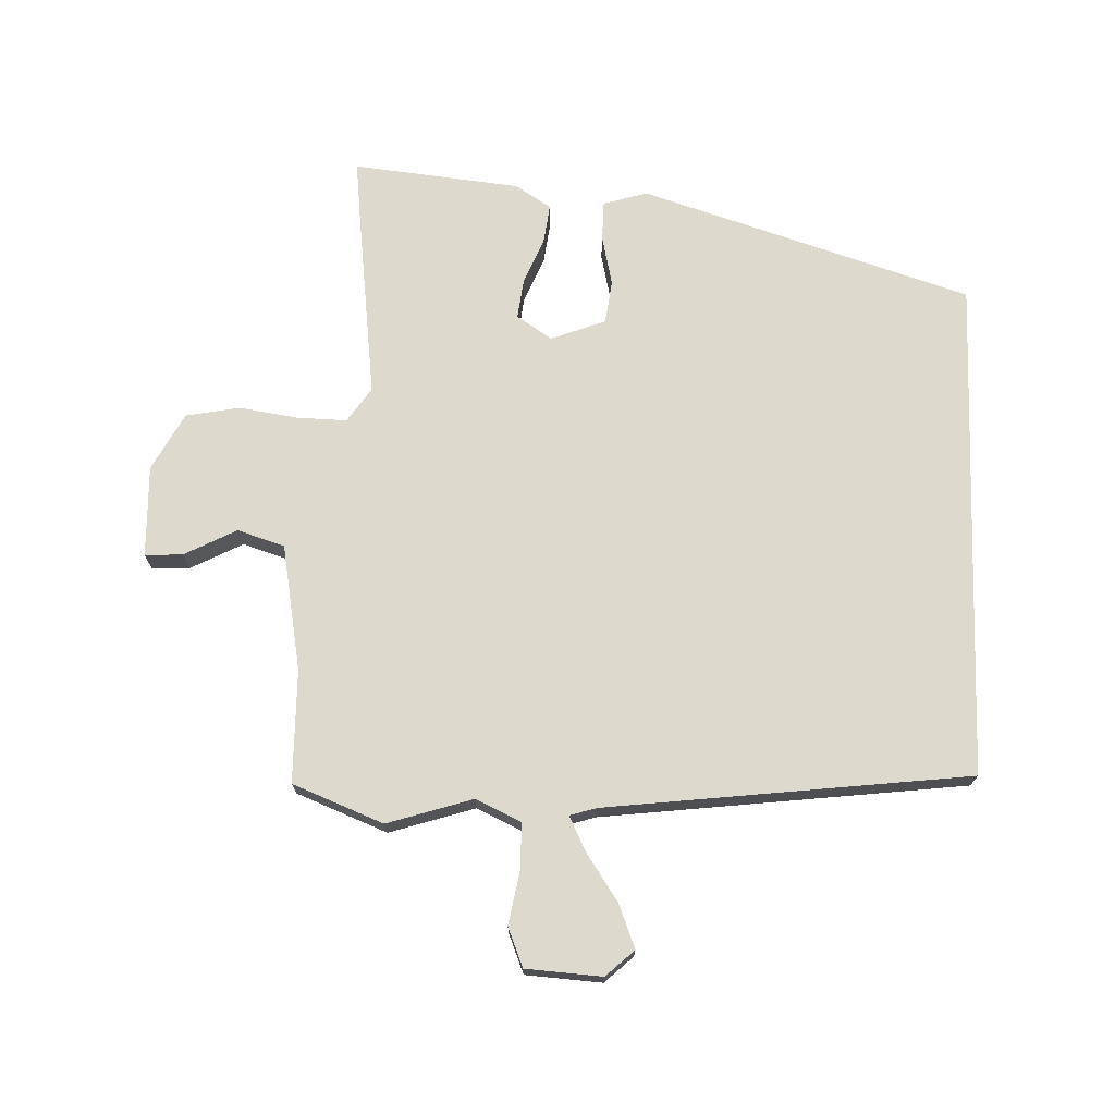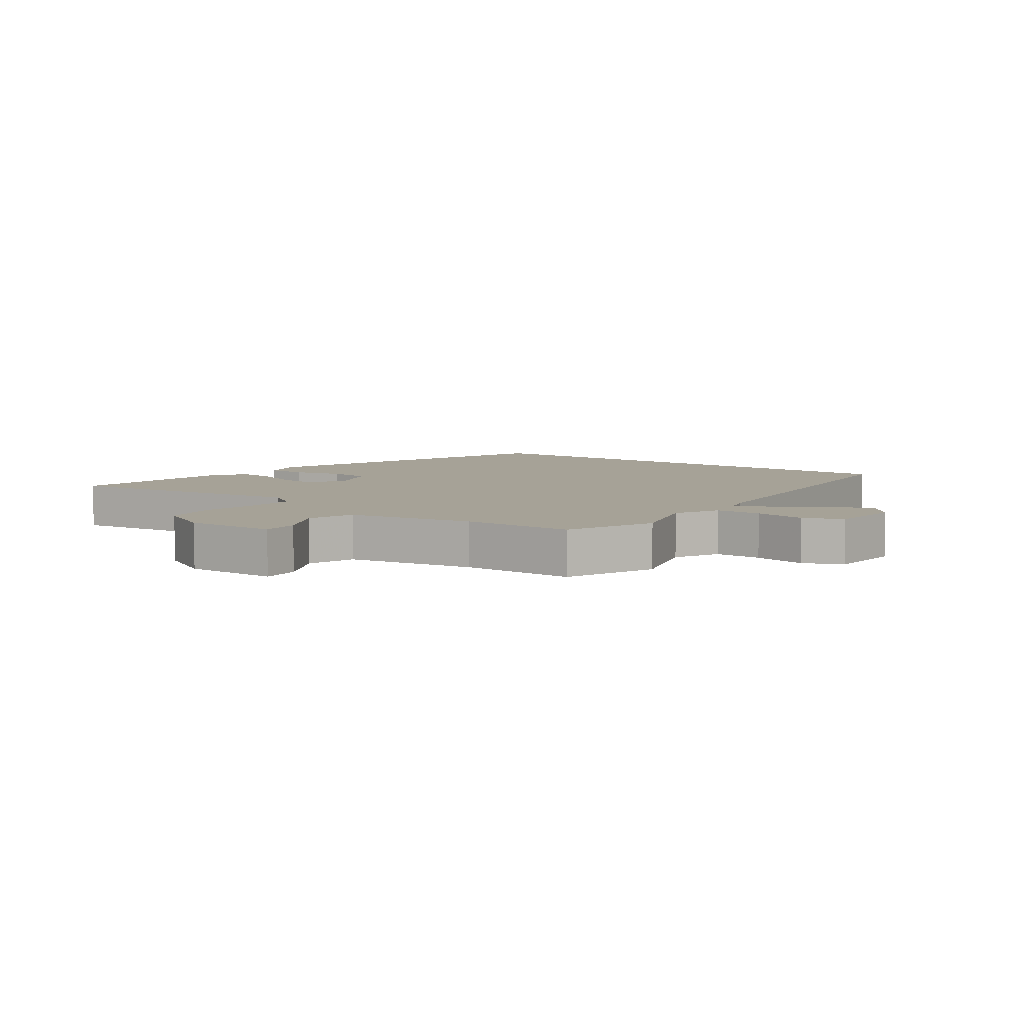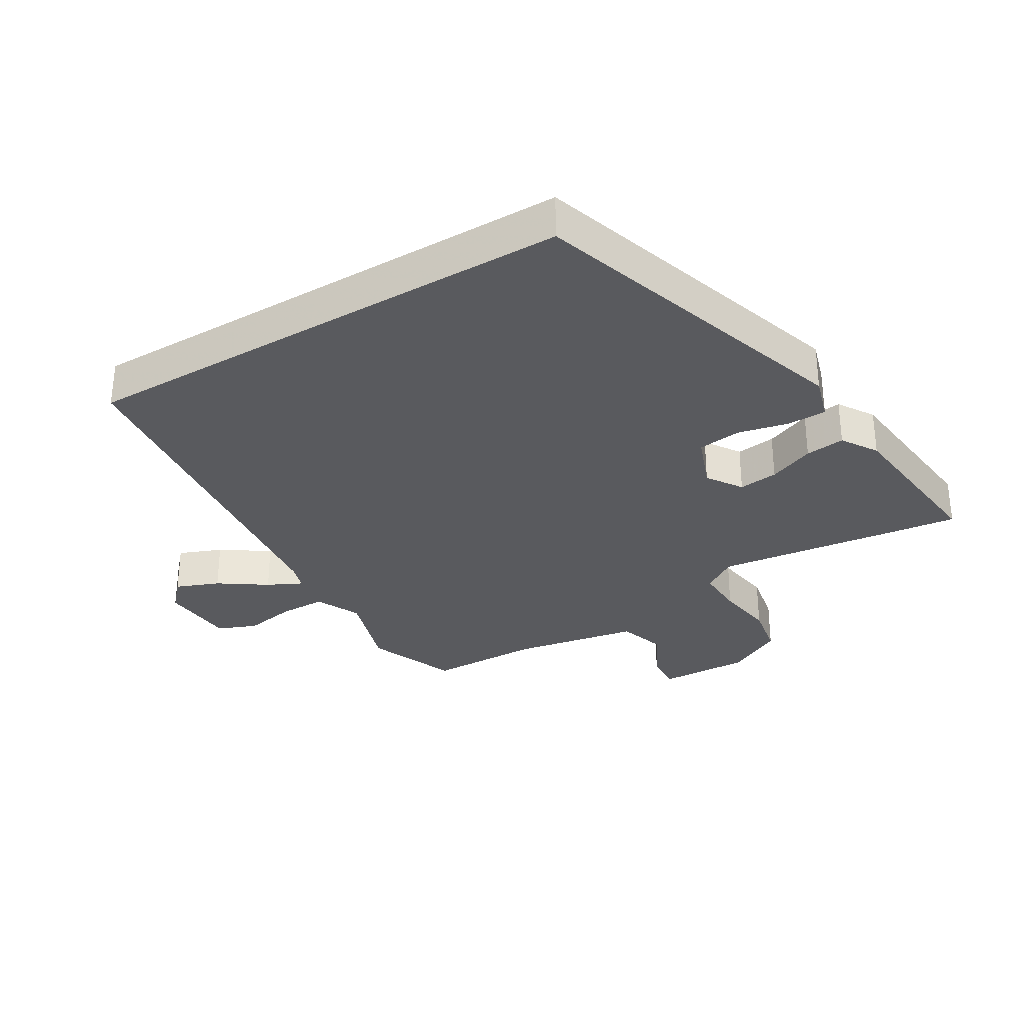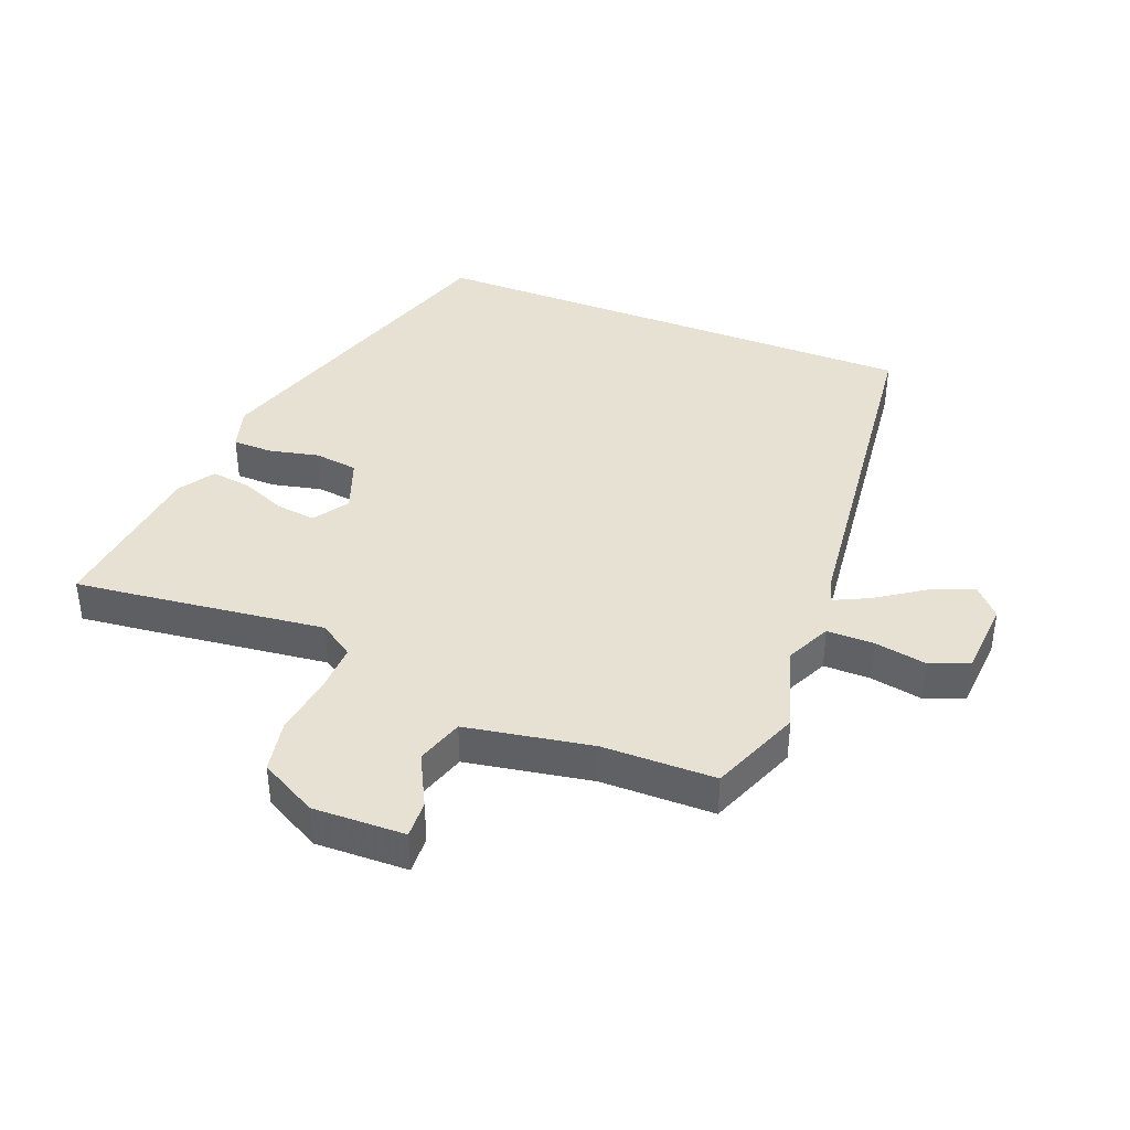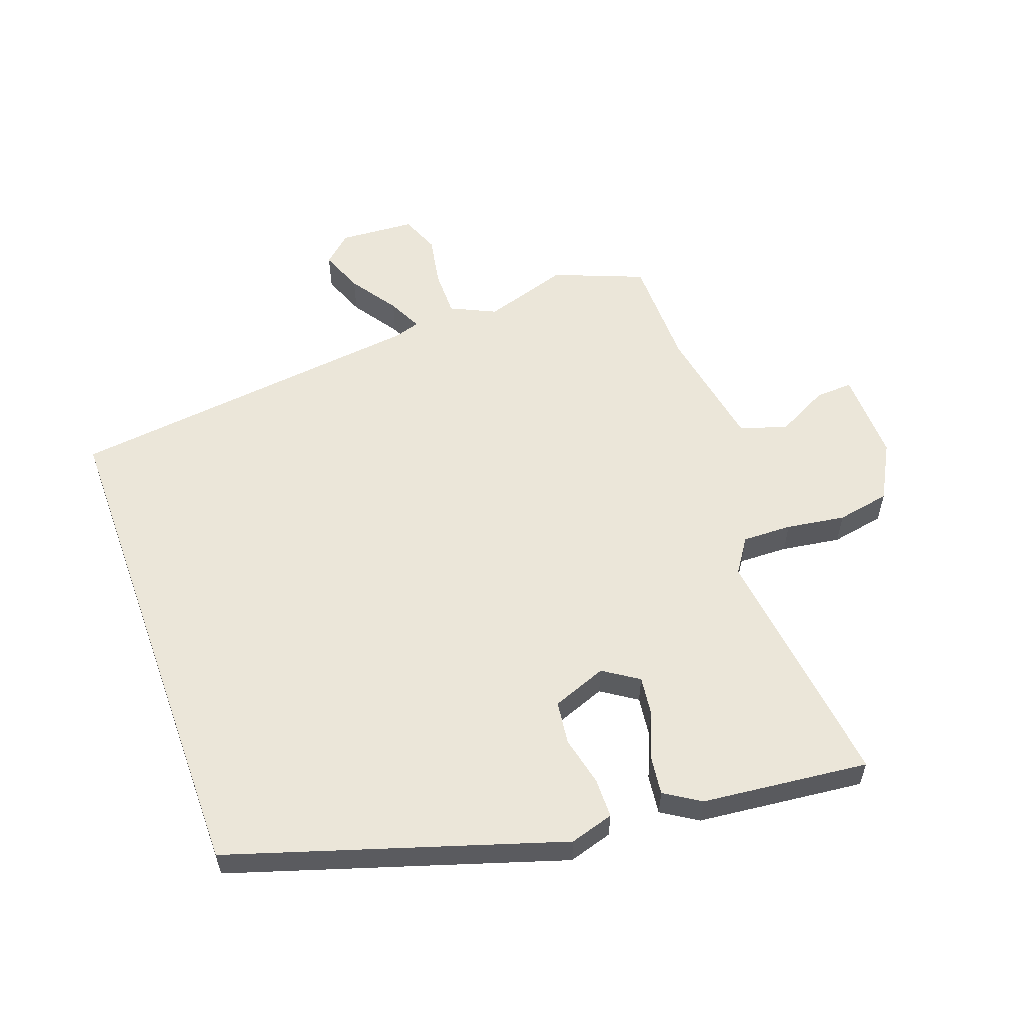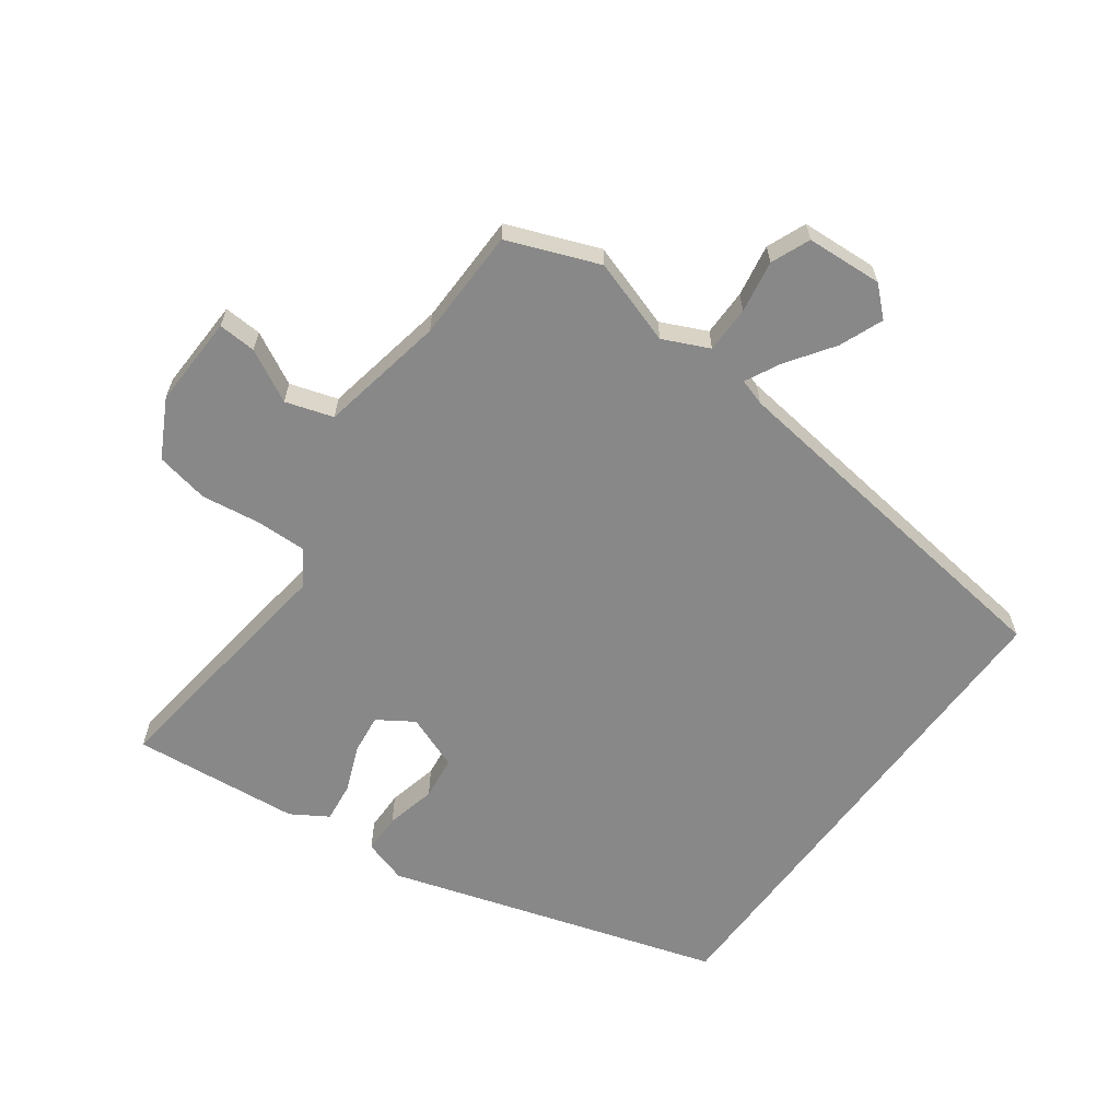
<metadata>
{"format":"obj","ext":"obj","renderer":"f3d","projection":"perspective","resolution":1024,"background":"white","views":[{"elev":72.0,"azim":-178.1,"up":"+Y"},{"elev":6.4,"azim":126.2,"up":"+Y"},{"elev":-31.3,"azim":-59.1,"up":"+Y"},{"elev":39.6,"azim":111.6,"up":"+Y"},{"elev":56.6,"azim":-19.9,"up":"+Y"},{"elev":-62.7,"azim":143.5,"up":"+Y"}]}
</metadata>
<code>
v -0.5 0.07 -0.436
v -0.5 0.07 0.364
v 0.025 0.07 0.53
v 0.095 0.07 0.509
v 0.096 0.07 0.446
v 0.078 0.07 0.366
v 0.087 0.07 0.297
v 0.174 0.07 0.264
v 0.23 0.07 0.301
v 0.222 0.07 0.364
v 0.192 0.07 0.437
v 0.184 0.07 0.5
v 0.241 0.07 0.536
v 0.507 0.07 0.564
v 0.496 0.07 0.468
v 0.459 0.07 0.166
v 0.496 0.07 0.111
v 0.575 0.07 0.113
v 0.669 0.07 0.127
v 0.754 0.07 0.111
v 0.803 0.07 0.02
v 0.799 0.07 -0.126
v 0.739 0.07 -0.123
v 0.656 0.07 -0.08
v 0.581 0.07 -0.104
v 0.545 0.07 -0.304
v 0.543 0.07 -0.483
v 0.399 0.07 -0.54
v 0.263 0.07 -0.497
v 0.191 0.07 -0.531
v 0.191 0.07 -0.605
v 0.206 0.07 -0.688
v 0.181 0.07 -0.75
v 0.06 0.07 -0.758
v 0.015 0.07 -0.717
v 0.042 0.07 -0.648
v 0.093 0.07 -0.573
v 0.12 0.07 -0.518
v 0.078 0.07 -0.505
v -0.5 0 -0.436
v -0.5 0 0.364
v 0.025 0 0.53
v 0.095 0 0.509
v 0.096 0 0.446
v 0.078 0 0.366
v 0.087 0 0.297
v 0.174 0 0.264
v 0.23 0 0.301
v 0.222 0 0.364
v 0.192 0 0.437
v 0.184 0 0.5
v 0.241 0 0.536
v 0.507 0 0.564
v 0.496 0 0.468
v 0.459 0 0.166
v 0.496 0 0.111
v 0.575 0 0.113
v 0.669 0 0.127
v 0.754 0 0.111
v 0.803 0 0.02
v 0.799 0 -0.126
v 0.739 0 -0.123
v 0.656 0 -0.08
v 0.581 0 -0.104
v 0.545 0 -0.304
v 0.543 0 -0.483
v 0.399 0 -0.54
v 0.263 0 -0.497
v 0.191 0 -0.531
v 0.191 0 -0.605
v 0.206 0 -0.688
v 0.181 0 -0.75
v 0.06 0 -0.758
v 0.015 0 -0.717
v 0.042 0 -0.648
v 0.093 0 -0.573
v 0.12 0 -0.518
v 0.078 0 -0.505
f 35 36 37
f 34 35 37
f 33 34 37
f 32 33 37
f 31 32 37
f 30 31 37 38
f 29 30 38 39
f 26 27 28 29
f 39 1 2
f 29 39 2
f 26 29 2
f 25 26 2
f 22 23 24
f 21 22 24
f 20 21 24
f 19 20 24
f 18 19 24
f 17 18 24 25
f 14 15 16
f 13 14 16
f 12 13 16
f 11 12 16
f 10 11 16
f 16 17 25
f 10 16 25
f 9 10 25
f 4 5 6
f 3 4 6
f 2 3 6
f 2 6 7
f 25 2 7 8
f 8 9 25
f 76 75 74
f 76 74 73
f 76 73 72
f 76 72 71
f 76 71 70
f 77 76 70 69
f 78 77 69 68
f 68 67 66 65
f 41 40 78
f 41 78 68
f 41 68 65
f 41 65 64
f 63 62 61
f 63 61 60
f 63 60 59
f 63 59 58
f 63 58 57
f 64 63 57 56
f 55 54 53
f 55 53 52
f 55 52 51
f 55 51 50
f 55 50 49
f 64 56 55
f 64 55 49
f 64 49 48
f 45 44 43
f 45 43 42
f 45 42 41
f 46 45 41
f 47 46 41 64
f 64 48 47
f 1 40 41 2
f 2 41 42 3
f 3 42 43 4
f 4 43 44 5
f 5 44 45 6
f 6 45 46 7
f 7 46 47 8
f 8 47 48 9
f 9 48 49 10
f 10 49 50 11
f 11 50 51 12
f 12 51 52 13
f 13 52 53 14
f 14 53 54 15
f 15 54 55 16
f 16 55 56 17
f 17 56 57 18
f 18 57 58 19
f 19 58 59 20
f 20 59 60 21
f 21 60 61 22
f 22 61 62 23
f 23 62 63 24
f 24 63 64 25
f 25 64 65 26
f 26 65 66 27
f 27 66 67 28
f 28 67 68 29
f 29 68 69 30
f 30 69 70 31
f 31 70 71 32
f 32 71 72 33
f 33 72 73 34
f 34 73 74 35
f 35 74 75 36
f 36 75 76 37
f 37 76 77 38
f 38 77 78 39
f 39 78 40 1

</code>
